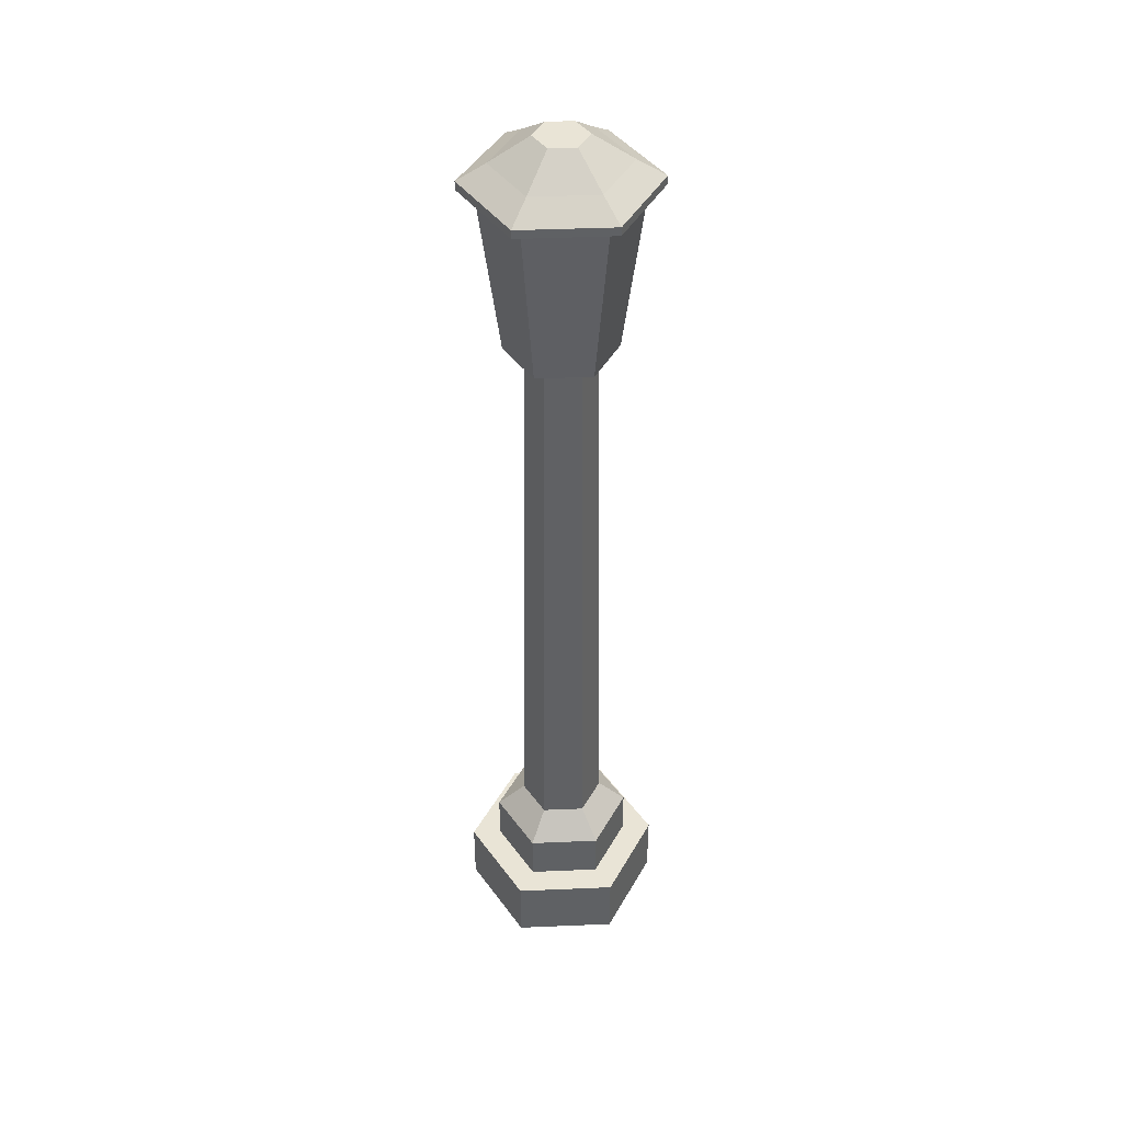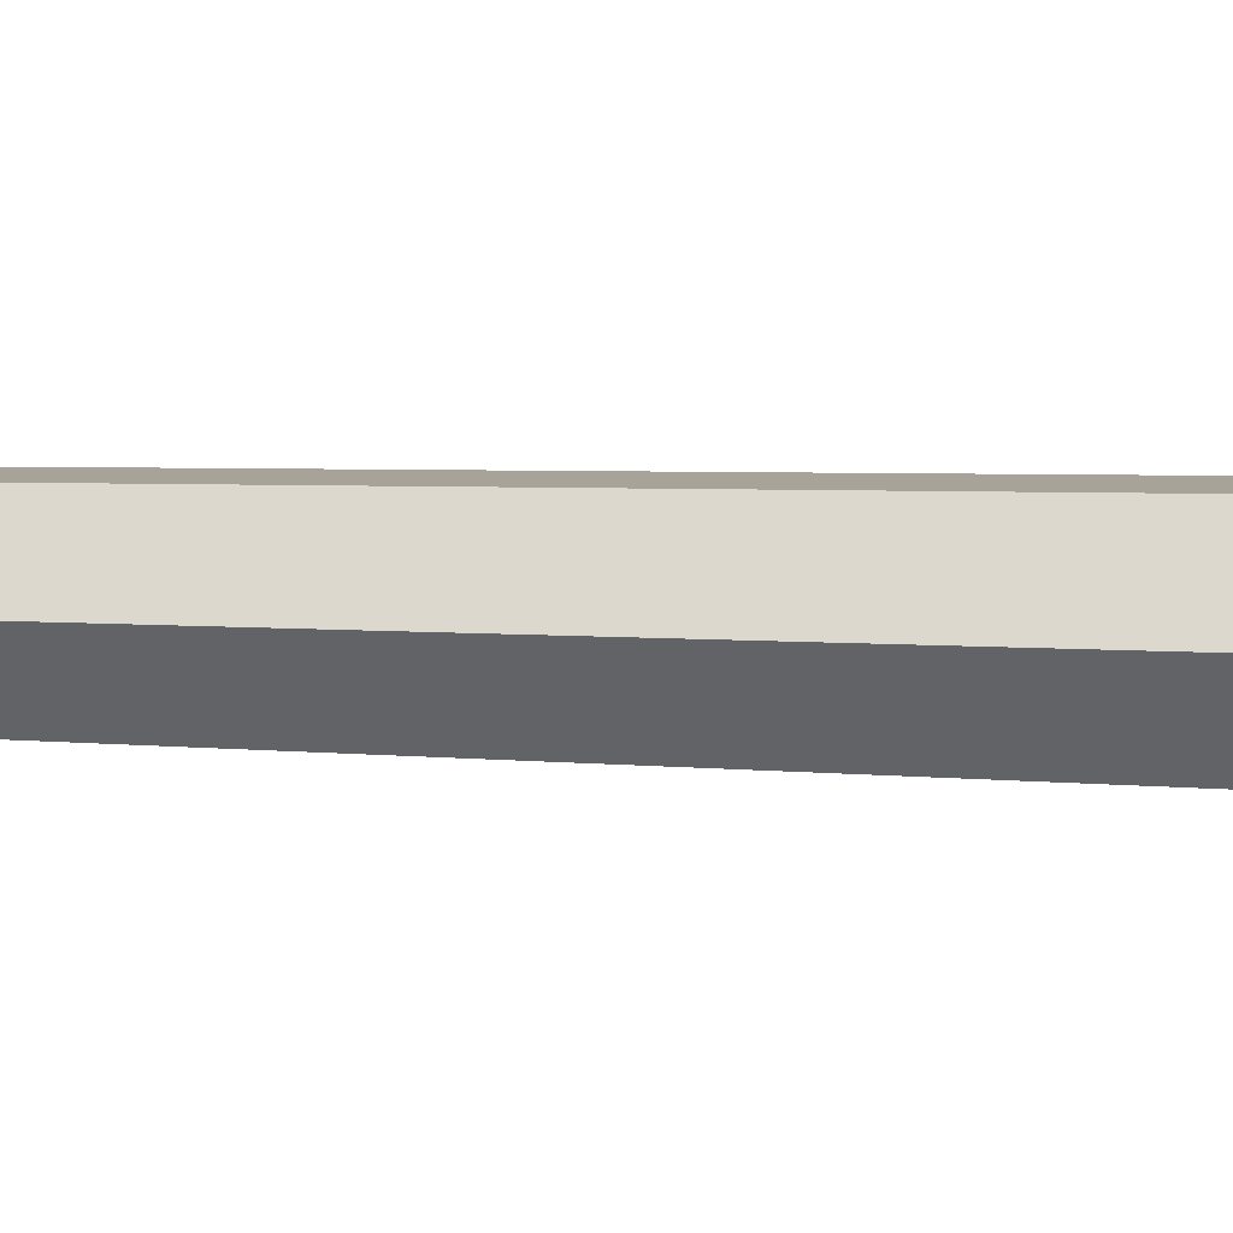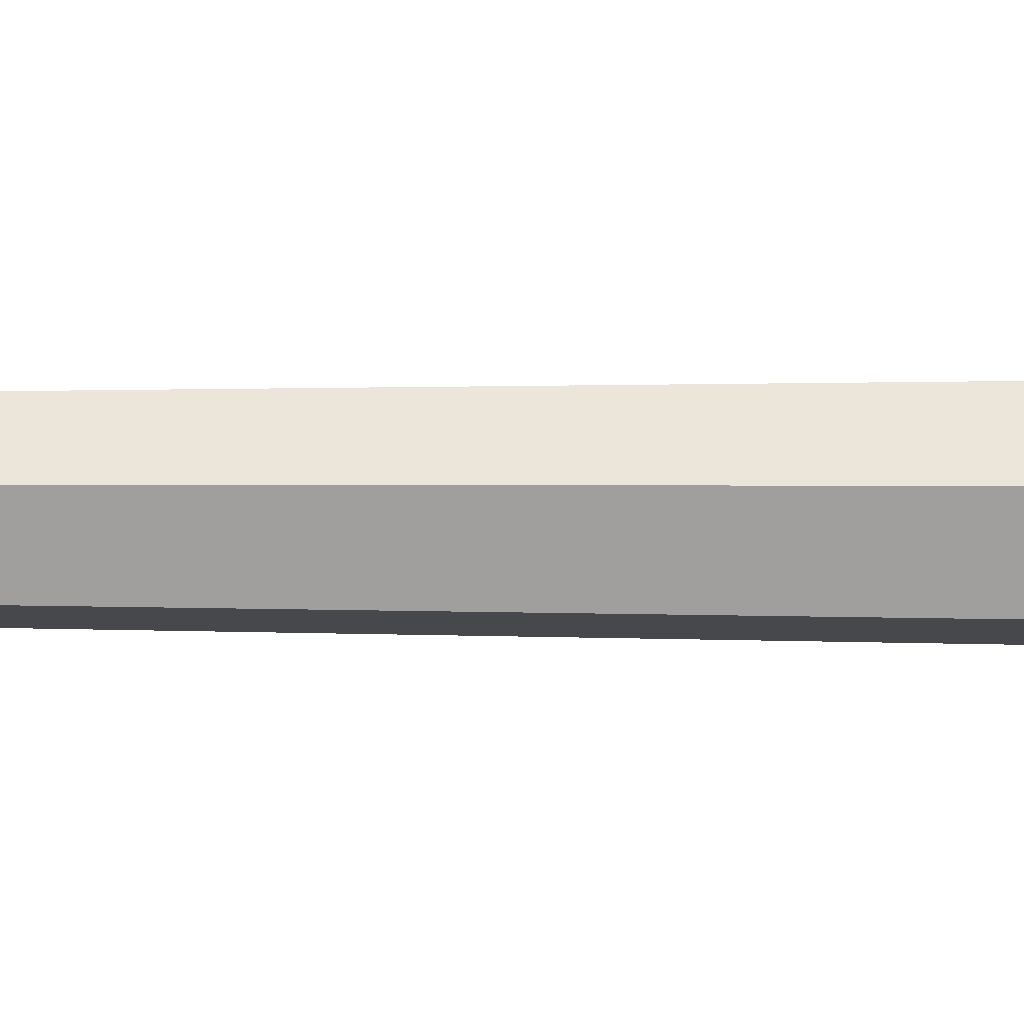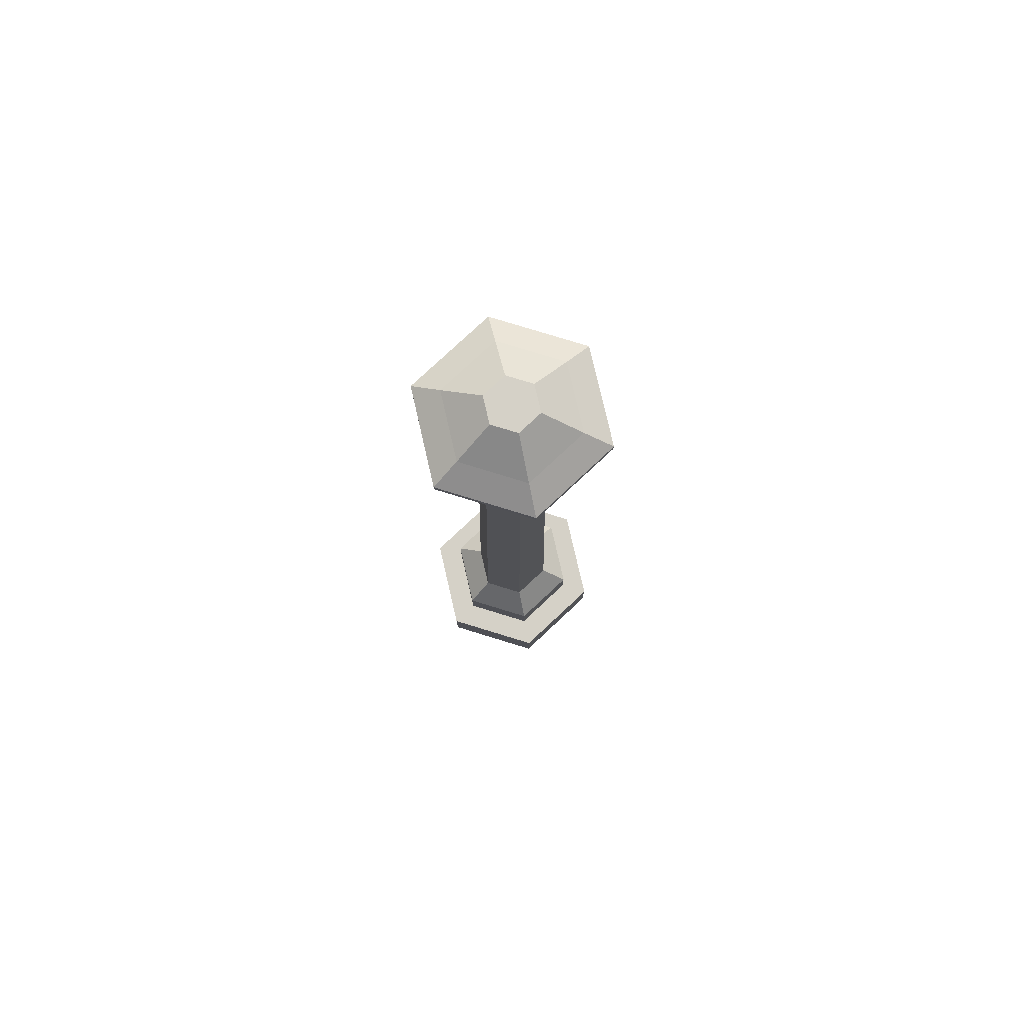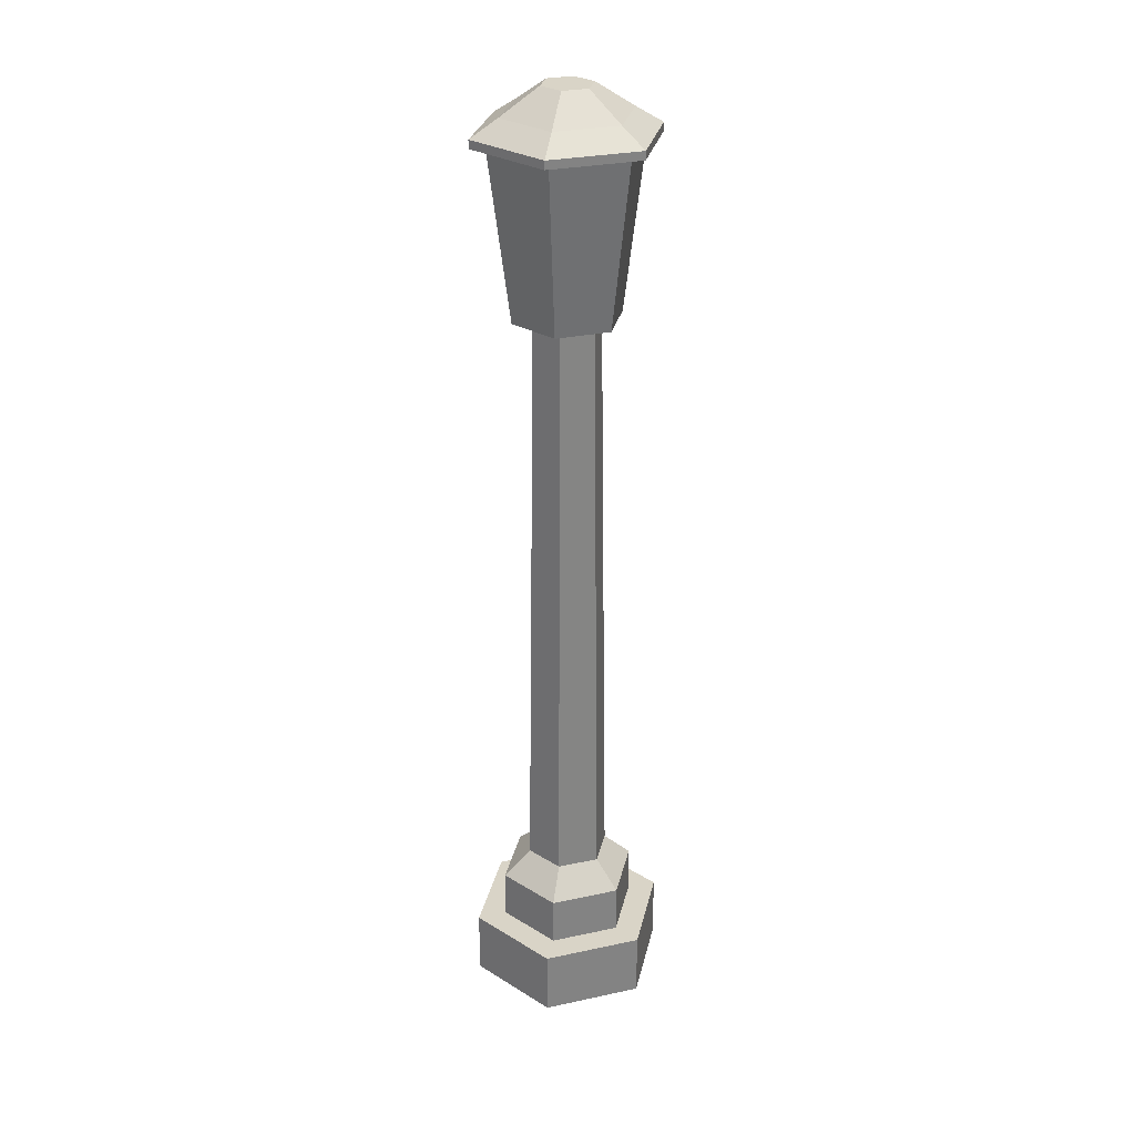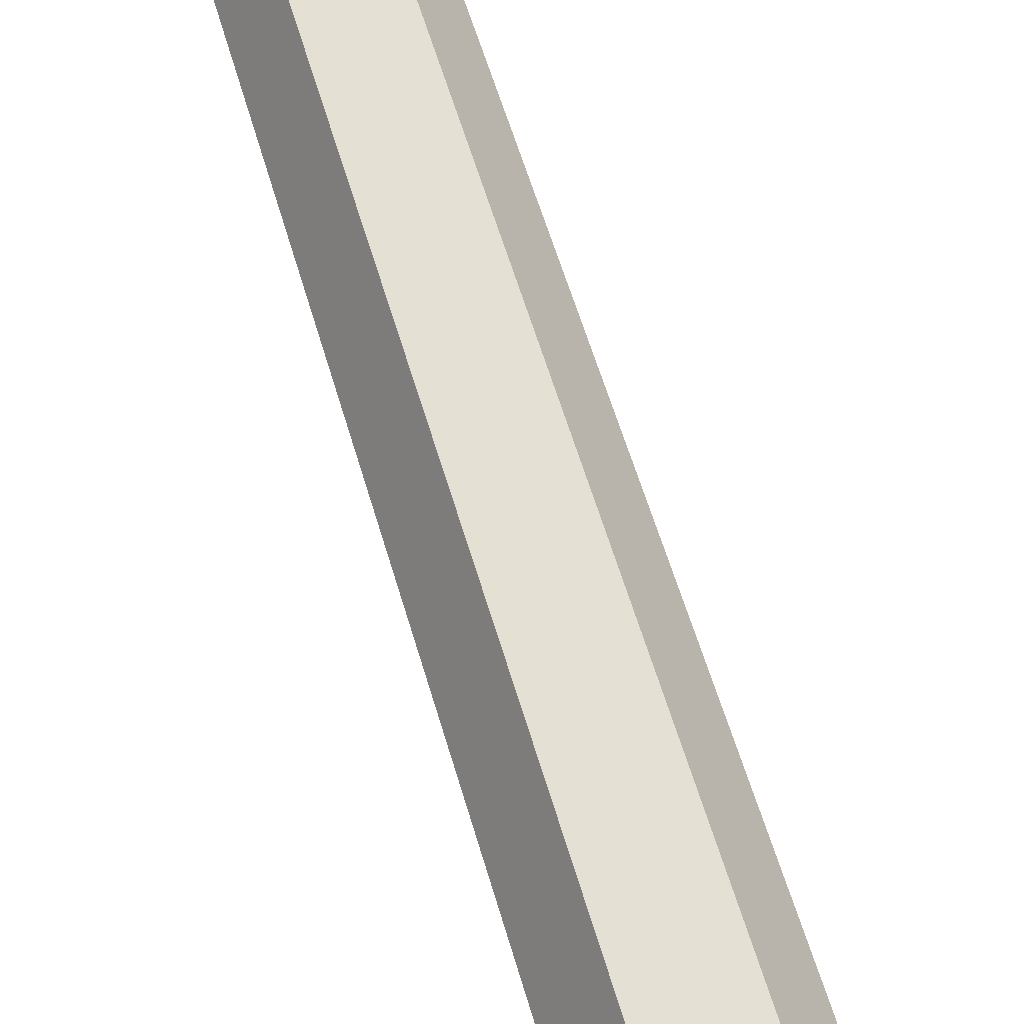
<metadata>
{"format":"obj","ext":"obj","renderer":"f3d","projection":"perspective","resolution":1024,"background":"white","views":[{"elev":42.4,"azim":177.1,"up":"+Y"},{"elev":7.1,"azim":-79.1,"up":"+Z"},{"elev":-71.4,"azim":-90.2,"up":"+Z"},{"elev":79.3,"azim":137.0,"up":"+Y"},{"elev":28.8,"azim":-137.7,"up":"+Y"},{"elev":66.7,"azim":-17.3,"up":"+Z"}]}
</metadata>
<code>
o Cylinder.009_Cylinder.015
v -0.24 0.08 -0
v -0.24 -0.08 -0
v -0.12 0.08 -0.2078
v -0.12 -0.08 -0.2078
v 0.12 0.08 -0.2078
v 0.12 -0.08 -0.2078
v 0.24 0.08 0
v 0.24 -0.08 0
v 0.12 0.08 0.2078
v 0.12 -0.08 0.2078
v -0.12 0.08 0.2078
v -0.12 -0.08 0.2078
v -0.168 0.08 -0
v -0.084 0.08 -0.1455
v 0.084 0.08 -0.1455
v 0.168 0.08 0
v 0.084 0.08 0.1455
v -0.084 0.08 0.1455
v -0.168 0.2 -0
v -0.084 0.2 -0.1455
v 0.084 0.2 -0.1455
v 0.168 0.2 0
v 0.084 0.2 0.1455
v -0.084 0.2 0.1455
v -0.1008 0.264 -0
v -0.0504 0.264 -0.08729
v 0.0504 0.264 -0.08729
v 0.1008 0.264 0
v 0.0504 0.264 0.08729
v -0.0504 0.264 0.08729
v -0.08064 1.704 0
v -0.04032 1.704 -0.06984
v 0.04032 1.704 -0.06984
v 0.08064 1.704 0
v 0.04032 1.704 0.06984
v -0.04032 1.704 0.06984
v -0.129 1.704 -0
v -0.06451 1.704 -0.1117
v 0.06451 1.704 -0.1117
v 0.129 1.704 0
v 0.06451 1.704 0.1117
v -0.06451 1.704 0.1117
v -0.1806 2.104 -0
v -0.09032 2.104 -0.1564
v 0.09032 2.104 -0.1564
v 0.1806 2.104 0
v 0.09032 2.104 0.1564
v -0.09032 2.104 0.1564
v -0.2168 2.104 -0
v -0.1084 2.104 -0.1877
v 0.1084 2.104 -0.1877
v 0.2168 2.104 0
v 0.1084 2.104 0.1877
v -0.1084 2.104 0.1877
v -0.2168 2.124 -0
v -0.1084 2.124 -0.1877
v 0.1084 2.124 -0.1877
v 0.2168 2.124 0
v 0.1084 2.124 0.1877
v -0.1084 2.124 0.1877
v -0.1517 2.164 0
v -0.07587 2.164 -0.1314
v 0.07587 2.164 -0.1314
v 0.1517 2.164 0
v 0.07587 2.164 0.1314
v -0.07587 2.164 0.1314
v -0.06069 2.224 0
v -0.03035 2.224 -0.05256
v 0.03035 2.224 -0.05256
v 0.06069 2.224 0
v 0.03035 2.224 0.05256
v -0.03035 2.224 0.05256
f 48 43 37
f 46 47 41
f 44 45 39
f 47 48 42
f 39 45 46
f 37 43 44
f 42 48 37
f 40 46 41
f 38 44 39
f 41 47 42
f 40 39 46
f 38 37 44
f 3 4 2
f 5 6 4
f 7 8 6
f 9 10 8
f 6 10 2
f 1 2 12
f 11 12 10
f 17 18 11
f 24 19 13
f 13 14 3
f 15 16 7
f 18 13 1
f 16 17 9
f 14 15 5
f 29 30 24
f 22 23 17
f 20 21 15
f 23 24 18
f 21 22 16
f 19 20 14
f 28 34 35
f 21 27 28
f 25 26 20
f 24 30 25
f 28 29 23
f 20 26 27
f 39 40 34
f 26 32 33
f 29 35 36
f 33 34 28
f 31 32 26
f 36 31 25
f 31 37 38
f 42 37 31
f 40 41 35
f 38 39 33
f 41 42 36
f 52 53 47
f 57 58 52
f 50 51 45
f 47 53 54
f 45 51 52
f 49 50 44
f 48 54 49
f 56 62 63
f 55 56 50
f 60 55 49
f 58 59 53
f 50 56 57
f 59 60 54
f 61 67 68
f 65 66 60
f 63 64 58
f 55 61 62
f 66 61 55
f 58 64 65
f 72 70 68
f 66 72 67
f 70 71 65
f 62 68 69
f 65 71 72
f 69 70 64
f 1 3 2
f 3 5 4
f 5 7 6
f 7 9 8
f 2 4 6
f 6 8 10
f 10 12 2
f 11 1 12
f 9 11 10
f 9 17 11
f 18 24 13
f 1 13 3
f 5 15 7
f 11 18 1
f 7 16 9
f 3 14 5
f 23 29 24
f 16 22 17
f 14 20 15
f 17 23 18
f 15 21 16
f 13 19 14
f 29 28 35
f 22 21 28
f 19 25 20
f 19 24 25
f 22 28 23
f 21 20 27
f 33 39 34
f 27 26 33
f 30 29 36
f 27 33 28
f 25 31 26
f 30 36 25
f 32 31 38
f 36 42 31
f 34 40 35
f 32 38 33
f 35 41 36
f 46 52 47
f 51 57 52
f 44 50 45
f 48 47 54
f 46 45 52
f 43 49 44
f 43 48 49
f 57 56 63
f 49 55 50
f 54 60 49
f 52 58 53
f 51 50 57
f 53 59 54
f 62 61 68
f 59 65 60
f 57 63 58
f 56 55 62
f 60 66 55
f 59 58 65
f 68 67 72
f 72 71 70
f 70 69 68
f 61 66 67
f 64 70 65
f 63 62 69
f 66 65 72
f 63 69 64

</code>
